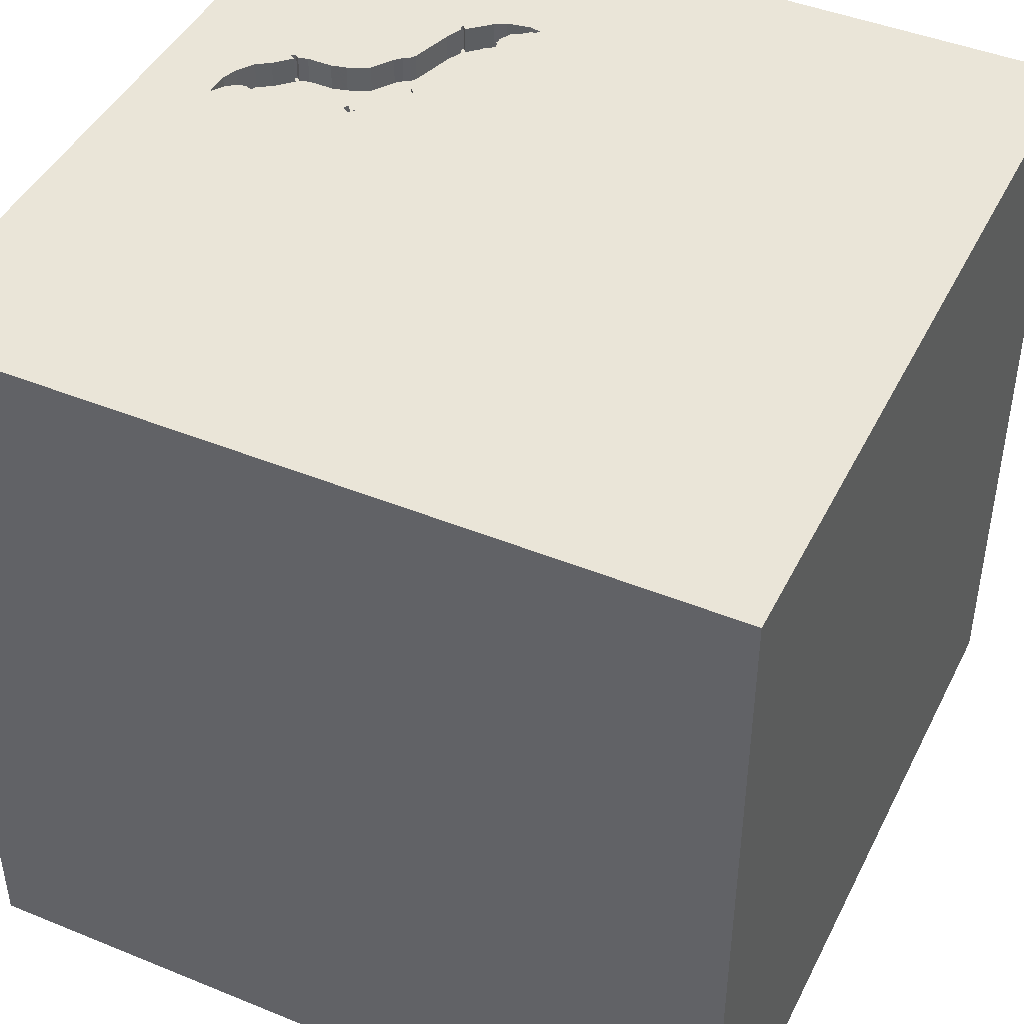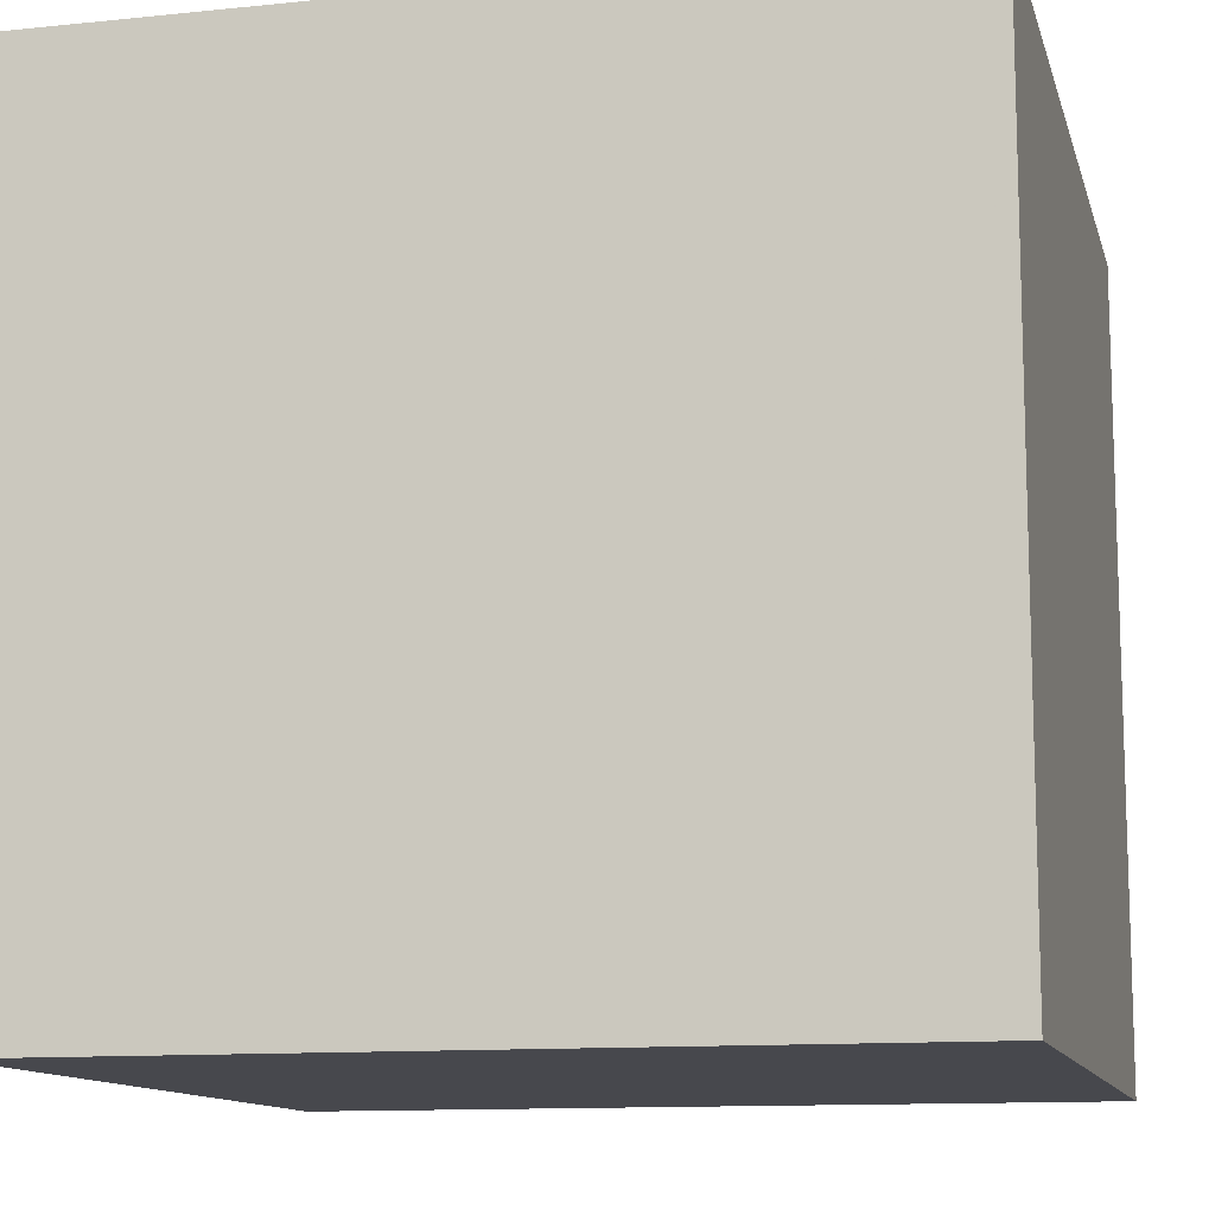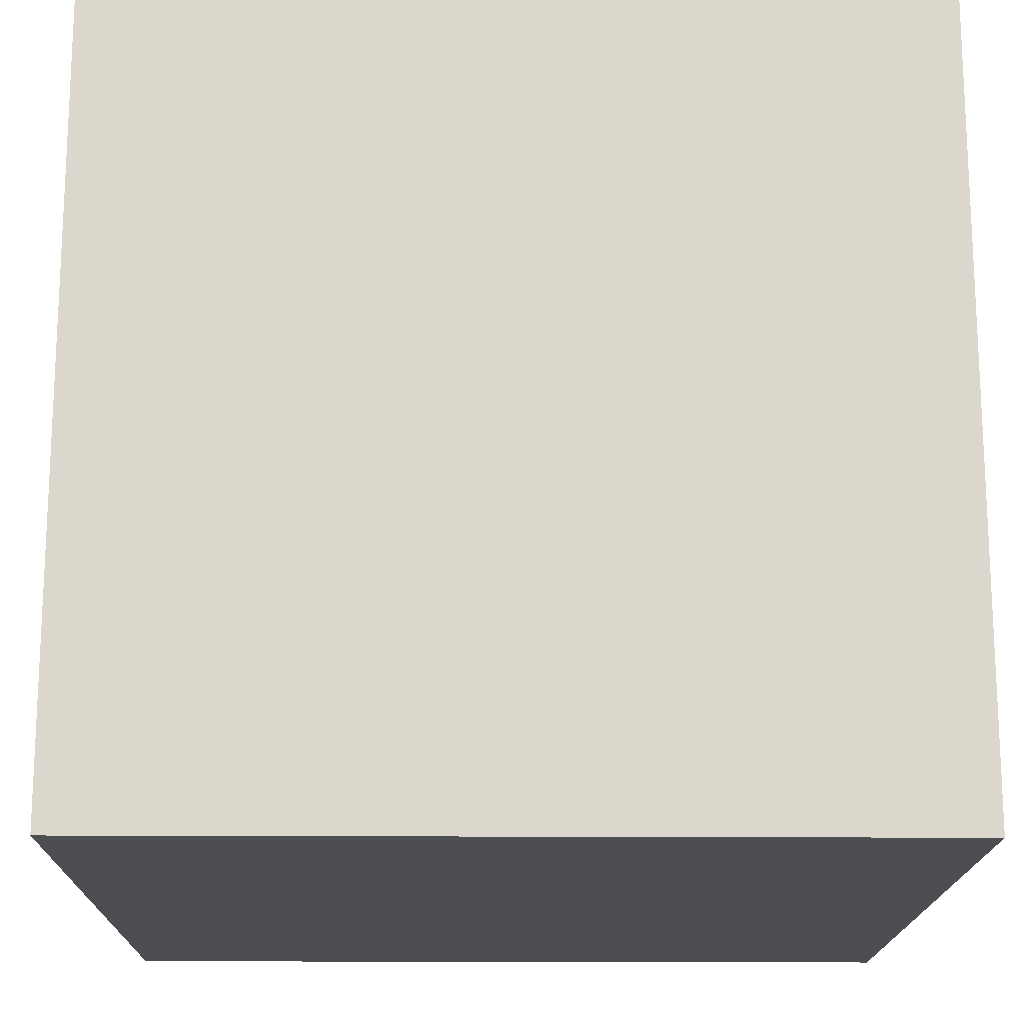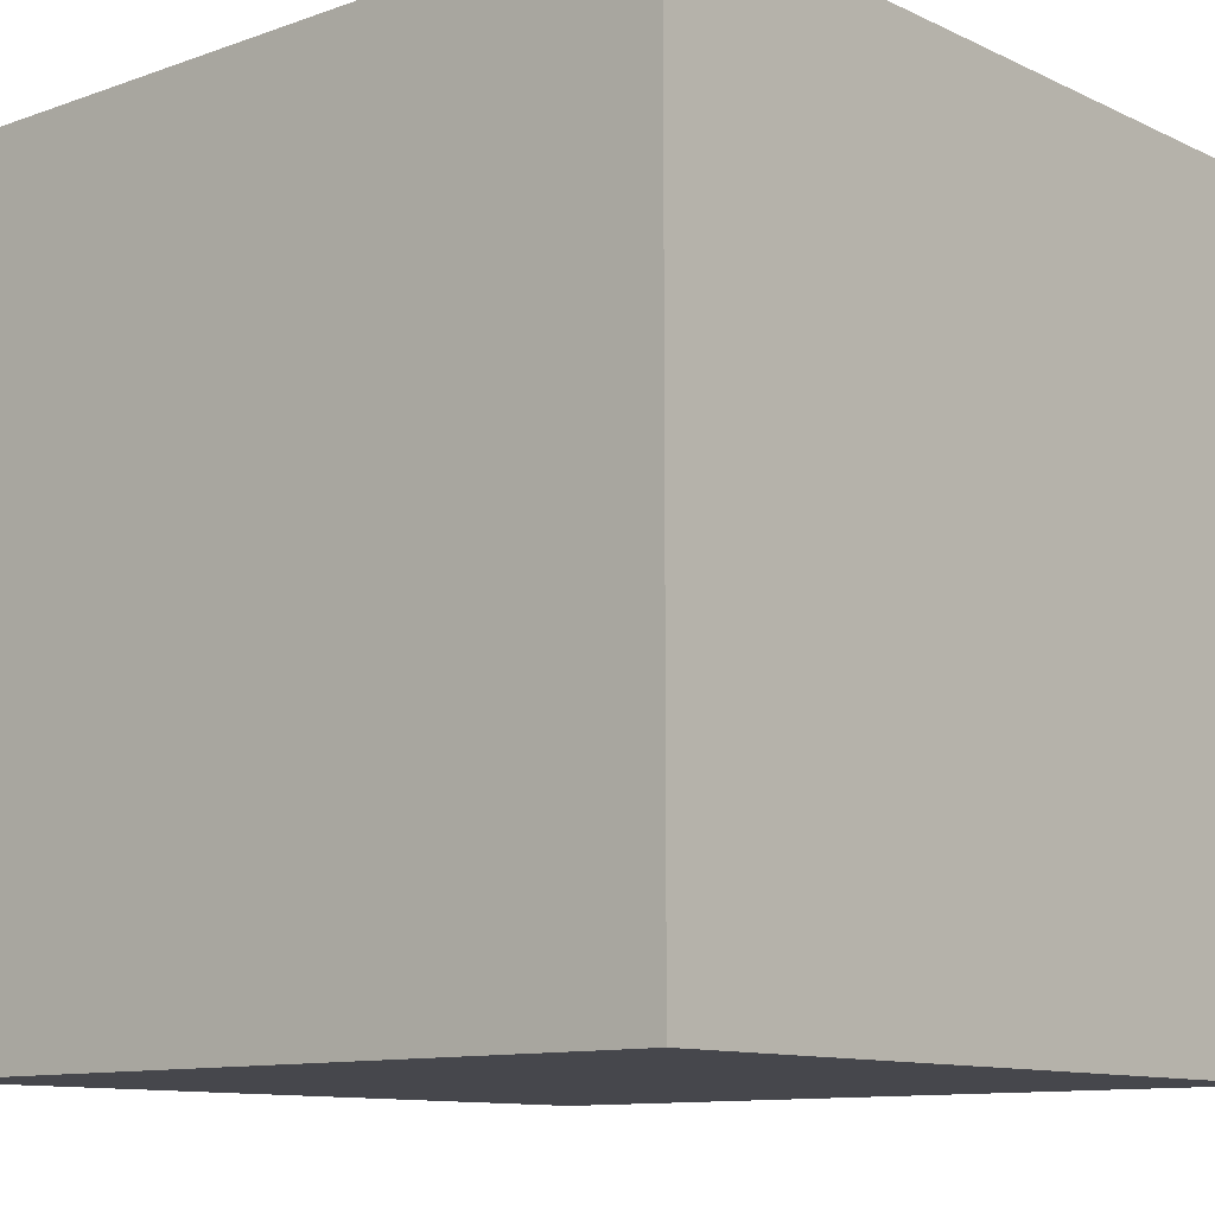
<metadata>
{"format":"obj","ext":"obj","renderer":"f3d","projection":"perspective","resolution":1024,"background":"white","views":[{"elev":44.5,"azim":25.4,"up":"+Y"},{"elev":-11.9,"azim":13.8,"up":"+Y"},{"elev":-16.9,"azim":89.2,"up":"+Y"},{"elev":-10.9,"azim":131.1,"up":"+Y"}]}
</metadata>
<code>
o bat_60
v -1.072 1.5 -0.4019
v -0.4973 1.5 -0.8948
v -0.5886 1.5 -0.4254
v -0.5886 1.4 -0.4254
v -1.207 1.5 -0.2361
v -1.207 1.4 -0.2361
v -1.094 1.5 -0.1538
v -1.094 1.4 -0.1538
v -0.9708 1.5 -0.1955
v -0.9708 1.4 -0.1955
v -1.009 1.5 -0.4109
v -1.009 1.4 -0.4109
v -0.7942 1.5 -0.2466
v -0.6246 1.5 -0.1773
v -0.435 1.5 -0.7889
v -0.4973 1.4 -0.8948
v -1.5 -1.5 -1.5
v -1.055 -1.5 -0.3385
v -1.016 1.5 0.1562
v -0.9147 1.5 -0.4088
v -1.114 1.5 -0.3308
v -1.114 1.4 -0.3308
v -0.7292 1.5 -0.1878
v -0.5373 1.4 -0.5412
v -0.7259 1.5 -0.5372
v -1.07 1.5 -0.4103
v -0.3617 1.5 -0.8959
v -0.3617 1.4 -0.8959
v -1.185 1.5 -0.2684
v 0.3125 -1.094 1.5
v 0.4167 0.1562 1.5
v 0.1302 0.9115 -1.5
v 0.874 -0.389 -1.5
v 0.599 -0.3255 1.5
v 0.07812 -1.5 -1.198
v 0.4167 -1.5 0.4687
v 0.4687 -1.5 -0
v 0.6641 -1.5 -0.4492
v -0.1302 -1.5 -1.5
v 0.1302 -1.5 1.5
v 0.3646 0.8333 1.5
v 0.08545 1.5 0.2631
v -0.1302 1.5 -1.5
v 0.1562 1.5 1.5
v -0.5085 1.5 -0.614
v -0.5085 1.4 -0.614
v -0.5975 1.5 -0.8316
v -0.7537 1.5 -0.2044
v -0.1823 -1.146 1.5
v 0 0.1562 1.5
v -0.1562 1.25 1.5
v -0.07812 -0.4688 1.5
v 0 -1.5 -0
v -0.2344 -1.5 -0.5208
v 0 -1.5 0.6771
v -0.05208 -1.5 1.302
v -0.2604 0.5859 1.5
v -0.3197 1.5 -0.9234
v -0.4358 1.5 -0.8098
v -0.4358 1.4 -0.8098
v -1.23 1.5 -0.09282
v -1.23 1.4 -0.09282
v -0.9925 1.5 -0.2011
v -0.9925 1.4 -0.2011
v -0.631 1.5 -0.2751
v -0.631 1.4 -0.2751
v -0.9584 1.5 -0.2002
v -0.9584 1.4 -0.2002
v -0.5911 1.5 -0.8113
v -0.6005 1.5 -0.361
v -0.6005 1.4 -0.361
v -0.8574 1.5 -0.249
v -0.6003 1.5 -0.3449
v -0.3709 1.5 -0.9337
v 1.5 1.5 1.5
v 1.25 -0.3906 1.5
v 1.042 -1.5 0.4167
v 1.094 -1.5 -0.1042
v -0.6158 1.5 -0.3097
v -0.3197 1.4 -0.9234
v -0.5296 1.5 -0.8657
v -0.6003 1.4 -0.3449
v -0.7215 1.5 -0.2194
v -1.214 1.5 -0.1071
v -1.043 1.5 -0.3989
v -1.043 1.4 -0.3989
v -0.3421 1.5 -0.9079
v -0.5623 1.5 -0.4915
v -0.7164 1.5 -0.1893
v -0.7164 1.4 -0.1893
v -0.6784 1.5 -0.5734
v -0.6784 1.4 -0.5734
v -0.3421 1.4 -0.9079
v -0.9386 1.5 -0.196
v -0.9132 1.5 -0.228
v -0.618 1.5 -0.75
v -0.618 1.4 -0.75
v -0.7259 1.4 -0.5372
v -0.8144 1.5 -0.4418
v -0.4271 1.5 -0.7624
v -0.4271 1.4 -0.7624
v -0.573 1.5 -0.3884
v -0.573 1.4 -0.3884
v -0.7082 1.5 -0.2016
v -0.7123 1.5 -0.2092
v -0.7123 1.4 -0.2092
v -1.051 1.5 -0.4063
v -0.7292 1.4 -0.1878
v -1.227 1.5 -0.1788
v -1.227 1.4 -0.1788
v -0.4687 -0.1562 1.5
v -0.4818 -1.5 0.1823
v -0.625 1.5 -1.198
v -1.5 -0.9115 0.5208
v -1.5 -0.638 -0.4688
v -1.5 0.1823 -1.094
v -1.5 0.5208 0.6771
v -1.5 0.1823 0
v -1.5 0.1823 1.094
v -1.5 0.3646 -0.4948
v -1.5 0.1562 -1.5
v -1.5 0.1302 1.5
v -1.5 -0.1823 0.4687
v -1.5 -0.1562 -0.4427
v -1.5 1.094 0.2865
v -1.5 -0.625 0.1562
v -1.5 -0.3385 1.133
v -1.5 -1.5 0.1302
v -1.5 -1.5 1.5
v -1.5 1.5 -1.5
v -1.5 1.5 1.5
v -1.5 1.5 -0.1562
v -1.5 -1.276 -0.05208
v -1.5 -0.3125 -1.055
v -1.5 0.8333 -0.2083
v -1.046 1.5 -0.1916
v -0.9386 1.4 -0.196
v -0.4377 1.5 -0.8128
v -0.4956 1.5 -0.6979
v -0.4956 1.4 -0.6979
v -0.7082 1.4 -0.2016
v -0.4799 1.5 -0.7206
v -1.07 1.4 -0.4103
v 1.5 -1.5 1.5
v 1.5 -1.5 -1.5
v -0.5793 1.5 -0.8208
v -0.5793 1.4 -0.8208
v -0.5039 1.5 -0.6436
v -1.158 1.5 -0.1642
v -1.158 1.4 -0.1642
v -0.9337 1.5 -0.2095
v -1.165 1.5 -0.2991
v -0.4651 1.5 -0.7418
v -0.4651 1.4 -0.7418
v -0.6279 1.5 -0.2069
v -0.3709 1.4 -0.9337
v -0.7537 1.4 -0.2044
v -0.8574 1.4 -0.249
v -0.44 1.5 -0.79
v -0.44 1.4 -0.79
v -1.059 1.5 -0.4131
v -0.3565 1.5 -0.9062
v -0.3565 1.4 -0.9062
v -0.5878 1.5 -0.4045
v 1.5 0.8057 0.6738
v 1.5 0.1042 -1.5
v 1.5 1.5 -1.5
v 1.5 0.1042 1.5
v 1.5 -1.5 -0.1302
v 1.5 1.5 -0.1302
v 1.5 -0.6746 -0.06429
v -0.4144 1.5 -0.8624
v -0.4144 1.4 -0.8624
v -1.046 1.4 -0.1916
v -0.5683 1.5 -0.4455
v -0.5683 1.4 -0.4455
v -0.6112 -0.5794 -1.5
v -1.25 -0.03906 1.5
v -1.211 -1.5 0.2604
v -1.354 1.5 -0.1042
v -0.7185 1.5 -0.2068
v -0.7185 1.4 -0.2068
v -0.6009 1.5 -0.8263
v -0.6009 1.4 -0.8263
v -0.7026 1.5 -0.5593
v -0.7026 1.4 -0.5593
v -0.9337 1.4 -0.2095
v -0.634 1.5 -0.2311
v -0.6246 1.4 -0.1773
v -0.6659 1.5 -0.591
v -0.6659 1.4 -0.591
v -0.7088 1.5 -0.2209
v -0.7088 1.4 -0.2209
v -1.144 1.5 -0.1659
v -1.224 1.5 -0.09037
v -1.224 1.4 -0.09037
v -0.4167 -1.5 -1.042
v -0.5174 1.5 -0.5645
v -0.5373 1.5 -0.5412
v -0.5733 1.5 -0.3771
v -1.059 1.4 -0.4131
v -1.072 1.5 -0.1789
v -0.6221 1.5 -0.184
v -1.201 1.5 -0.1286
v -0.7215 1.4 -0.2194
v -0.5071 1.5 -0.6578
v -0.858 1.5 -0.4218
v -0.858 1.4 -0.4218
v -0.7941 1.4 -0.2466
v -0.5733 1.4 -0.3771
v -0.5878 1.4 -0.4045
v -0.5006 1.5 -0.5729
v -0.5006 1.4 -0.5729
v -1.055 1.5 -0.3894
v -1.055 1.4 -0.3894
v -0.6221 1.4 -0.184
v -0.5039 1.4 -0.6436
v -0.9147 1.4 -0.4088
v -0.594 1.5 -0.8368
v -0.594 1.4 -0.8368
v -1.072 1.4 -0.1789
v -0.4271 1.5 -0.8391
v -1.165 1.4 -0.2991
v -0.509 1.5 -0.5687
v -1.072 1.4 -0.4019
v -1.124 1.5 -0.1681
v -1.124 1.4 -0.1681
v -0.435 1.4 -0.7889
v -0.7427 1.5 -0.1927
v -0.7427 1.4 -0.1927
v -0.5174 1.4 -0.5645
v -0.5911 1.4 -0.8113
v -0.6946 1.5 -0.2241
v -0.6946 1.4 -0.2241
v -0.7173 1.5 -0.2248
v -0.7173 1.4 -0.2248
v -0.7414 1.5 -0.2236
v -0.7414 1.4 -0.2236
v -1.201 1.4 -0.1286
v -0.7782 1.5 -0.4585
v -0.7782 1.4 -0.4585
v -0.6419 1.5 -0.6705
v -0.634 1.4 -0.2311
v -0.5071 1.4 -0.6578
v -0.4549 1.5 -0.9191
v -0.4549 1.4 -0.9191
v -0.7503 1.5 -0.2306
v -0.9132 1.4 -0.228
v -0.5623 1.4 -0.4915
v -0.4397 1.5 -0.8158
v -0.4397 1.4 -0.8158
v -0.7503 1.4 -0.2306
f 122 127 129
f 128 179 129
f 129 133 128
f 40 49 129
f 129 178 122
f 127 114 129
f 114 133 129
f 129 56 40
f 122 119 127
f 127 123 114
f 40 30 49
f 49 52 129
f 123 126 114
f 126 133 114
f 133 17 128
f 128 18 179
f 179 112 129
f 129 55 56
f 111 178 129
f 122 131 119
f 17 18 128
f 178 131 122
f 119 123 127
f 56 144 40
f 144 30 40
f 30 52 49
f 52 111 129
f 18 112 179
f 112 55 129
f 55 144 56
f 126 17 133
f 111 131 178
f 131 117 119
f 119 117 123
f 123 118 126
f 126 115 17
f 30 34 52
f 18 54 112
f 112 53 55
f 55 36 144
f 144 34 30
f 52 50 111
f 111 57 131
f 118 115 126
f 118 124 115
f 17 54 18
f 53 36 55
f 117 118 123
f 34 50 52
f 50 57 111
f 54 53 112
f 34 31 50
f 17 197 54
f 53 37 36
f 36 77 144
f 131 125 117
f 124 134 115
f 115 134 17
f 125 118 117
f 125 135 118
f 118 120 124
f 37 77 36
f 53 38 37
f 76 34 144
f 31 57 50
f 54 38 53
f 31 41 57
f 57 51 131
f 135 120 118
f 197 35 54
f 37 78 77
f 124 116 134
f 144 168 76
f 34 75 31
f 42 19 131
f 120 116 124
f 17 39 197
f 171 168 144
f 75 41 31
f 41 51 57
f 134 121 17
f 177 39 17
f 35 38 54
f 38 78 37
f 51 44 131
f 135 130 120
f 130 116 120
f 116 121 134
f 177 17 121
f 77 169 144
f 76 75 34
f 42 131 44
f 131 132 125
f 125 130 135
f 39 35 197
f 35 145 38
f 78 169 77
f 171 144 169
f 19 132 131
f 89 19 42
f 180 132 19
f 194 84 195
f 61 180 19
f 19 194 195
f 195 61 19
f 132 130 125
f 38 145 78
f 168 75 76
f 41 44 51
f 42 200 155
f 42 155 203
f 14 89 42
f 42 203 14
f 19 89 23
f 48 237 247
f 247 13 19
f 19 23 229
f 48 247 19
f 19 229 48
f 136 202 7
f 7 194 19
f 9 63 136
f 7 19 94
f 9 136 7
f 94 67 9
f 7 94 9
f 204 84 194
f 194 149 204
f 180 61 109
f 5 29 180
f 180 109 5
f 29 132 180
f 39 145 35
f 165 168 171
f 155 200 79
f 79 65 188
f 79 188 155
f 14 233 192
f 192 235 83
f 83 181 105
f 14 192 83
f 14 83 105
f 104 89 14
f 14 105 104
f 151 94 19
f 151 19 13
f 13 72 95
f 13 95 151
f 194 7 226
f 130 121 116
f 33 177 32
f 75 44 41
f 200 199 88
f 200 88 175
f 73 79 200
f 200 70 73
f 3 164 102
f 175 3 102
f 175 102 200
f 130 29 152
f 130 132 29
f 145 169 78
f 167 165 171
f 42 199 200
f 107 11 130
f 161 107 130
f 130 152 1
f 26 161 130
f 130 1 26
f 33 39 177
f 214 1 152
f 21 214 152
f 11 107 85
f 33 145 39
f 42 142 139
f 224 198 199
f 42 139 206
f 212 224 199
f 212 199 42
f 45 212 42
f 42 206 148
f 42 148 45
f 20 207 99
f 25 11 20
f 20 99 25
f 165 75 168
f 153 142 42
f 87 138 59
f 59 159 15
f 100 153 42
f 15 100 42
f 42 58 87
f 87 59 15
f 87 15 42
f 25 99 240
f 113 130 11
f 130 177 121
f 171 169 145
f 113 81 2
f 113 2 245
f 74 58 113
f 113 245 74
f 222 250 138
f 87 162 27
f 27 172 222
f 222 138 87
f 87 27 222
f 242 96 11
f 185 91 190
f 11 25 185
f 190 242 11
f 11 185 190
f 32 177 130
f 42 44 75
f 146 81 113
f 11 96 69
f 219 146 113
f 11 69 183
f 219 113 11
f 183 47 219
f 11 183 219
f 167 33 32
f 43 58 42
f 43 113 58
f 43 32 130
f 170 165 167
f 167 43 42
f 43 130 113
f 167 32 43
f 166 167 171
f 170 75 165
f 170 42 75
f 167 42 170
f 167 166 33
f 166 145 33
f 166 171 145
f 196 239 62
f 84 204 239
f 239 196 84
f 196 62 195
f 62 239 110
f 196 195 84
f 61 195 62
f 62 110 109
f 109 61 62
f 150 110 239
f 204 149 150
f 150 239 204
f 6 110 150
f 150 149 194
f 5 109 110
f 110 6 5
f 227 6 150
f 194 226 227
f 227 150 194
f 6 227 223
f 29 5 6
f 6 223 29
f 221 223 227
f 8 227 226
f 226 7 8
f 223 152 29
f 221 22 223
f 8 221 227
f 223 22 152
f 22 221 174
f 221 8 7
f 7 202 221
f 21 152 22
f 174 64 22
f 174 221 136
f 202 136 221
f 22 215 21
f 136 63 64
f 64 174 136
f 22 64 215
f 214 21 215
f 64 12 215
f 215 225 1
f 1 214 215
f 63 9 10
f 10 64 63
f 12 64 248
f 215 12 86
f 225 215 201
f 68 64 10
f 9 67 10
f 218 12 248
f 248 64 68
f 86 201 215
f 11 85 86
f 86 12 11
f 26 1 225
f 225 143 26
f 225 201 143
f 68 10 67
f 20 11 12
f 12 218 20
f 248 158 218
f 187 248 68
f 201 86 107
f 107 161 201
f 85 107 86
f 161 26 143
f 143 201 161
f 67 94 68
f 158 248 72
f 218 158 208
f 248 187 95
f 187 68 137
f 137 68 94
f 218 208 20
f 95 72 248
f 72 13 158
f 208 158 209
f 151 95 187
f 187 137 151
f 94 151 137
f 207 20 208
f 209 158 13
f 241 208 209
f 99 207 208
f 208 241 99
f 241 209 252
f 241 240 99
f 13 247 252
f 252 209 13
f 66 241 252
f 25 240 241
f 241 98 25
f 241 66 71
f 252 236 66
f 98 241 4
f 247 237 238
f 238 252 247
f 71 211 241
f 66 82 71
f 236 252 238
f 234 66 236
f 98 186 25
f 98 4 186
f 4 241 211
f 237 48 238
f 211 71 210
f 82 66 79
f 79 73 82
f 73 70 71
f 71 82 73
f 205 236 238
f 66 234 243
f 236 193 234
f 185 25 186
f 186 4 249
f 4 211 3
f 157 238 48
f 210 103 211
f 210 71 200
f 65 79 66
f 70 200 71
f 83 235 236
f 236 205 83
f 182 205 238
f 188 65 66
f 66 243 188
f 234 216 243
f 193 236 192
f 192 233 234
f 234 193 192
f 186 92 185
f 92 186 249
f 249 4 176
f 164 3 211
f 238 157 230
f 200 102 103
f 103 210 200
f 211 103 164
f 235 192 236
f 205 182 83
f 238 230 182
f 234 189 216
f 155 188 243
f 243 216 155
f 233 14 234
f 91 185 92
f 92 249 191
f 249 176 88
f 3 175 176
f 176 4 3
f 48 229 230
f 230 157 48
f 102 164 103
f 181 83 182
f 230 108 182
f 189 234 14
f 216 189 203
f 216 203 155
f 190 91 92
f 92 191 190
f 191 249 24
f 175 88 176
f 88 199 249
f 229 23 230
f 105 181 182
f 182 106 105
f 108 230 23
f 90 182 108
f 14 203 189
f 46 191 24
f 24 249 199
f 106 182 141
f 90 141 182
f 23 89 90
f 90 108 23
f 242 190 191
f 191 97 242
f 244 191 46
f 231 46 24
f 106 141 105
f 141 90 104
f 89 104 90
f 96 242 97
f 191 244 97
f 217 244 46
f 46 231 213
f 231 24 199
f 199 198 231
f 104 105 141
f 97 232 96
f 97 244 140
f 244 217 206
f 217 46 148
f 46 213 45
f 224 212 213
f 213 231 224
f 198 224 231
f 69 96 232
f 232 97 140
f 206 139 140
f 140 244 206
f 148 206 217
f 45 148 46
f 212 45 213
f 232 184 69
f 147 232 140
f 139 142 140
f 183 69 184
f 184 232 147
f 140 154 147
f 154 140 142
f 142 153 154
f 47 183 184
f 184 220 47
f 147 220 184
f 160 147 154
f 153 100 154
f 219 47 220
f 146 219 220
f 220 147 146
f 251 147 160
f 154 101 160
f 101 154 100
f 147 251 16
f 60 251 160
f 101 228 160
f 100 15 101
f 81 146 147
f 147 16 81
f 173 16 251
f 138 250 251
f 251 60 138
f 60 160 59
f 228 101 15
f 15 159 160
f 160 228 15
f 16 2 81
f 246 16 173
f 222 172 173
f 173 251 222
f 60 59 138
f 250 222 251
f 159 59 160
f 16 246 2
f 173 156 246
f 245 2 246
f 156 173 28
f 74 245 246
f 246 156 74
f 172 27 28
f 28 173 172
f 28 163 156
f 27 162 163
f 163 28 27
f 156 163 93
f 156 80 74
f 162 87 163
f 93 80 156
f 93 163 87
f 58 74 80
f 87 58 80
f 80 93 87

</code>
